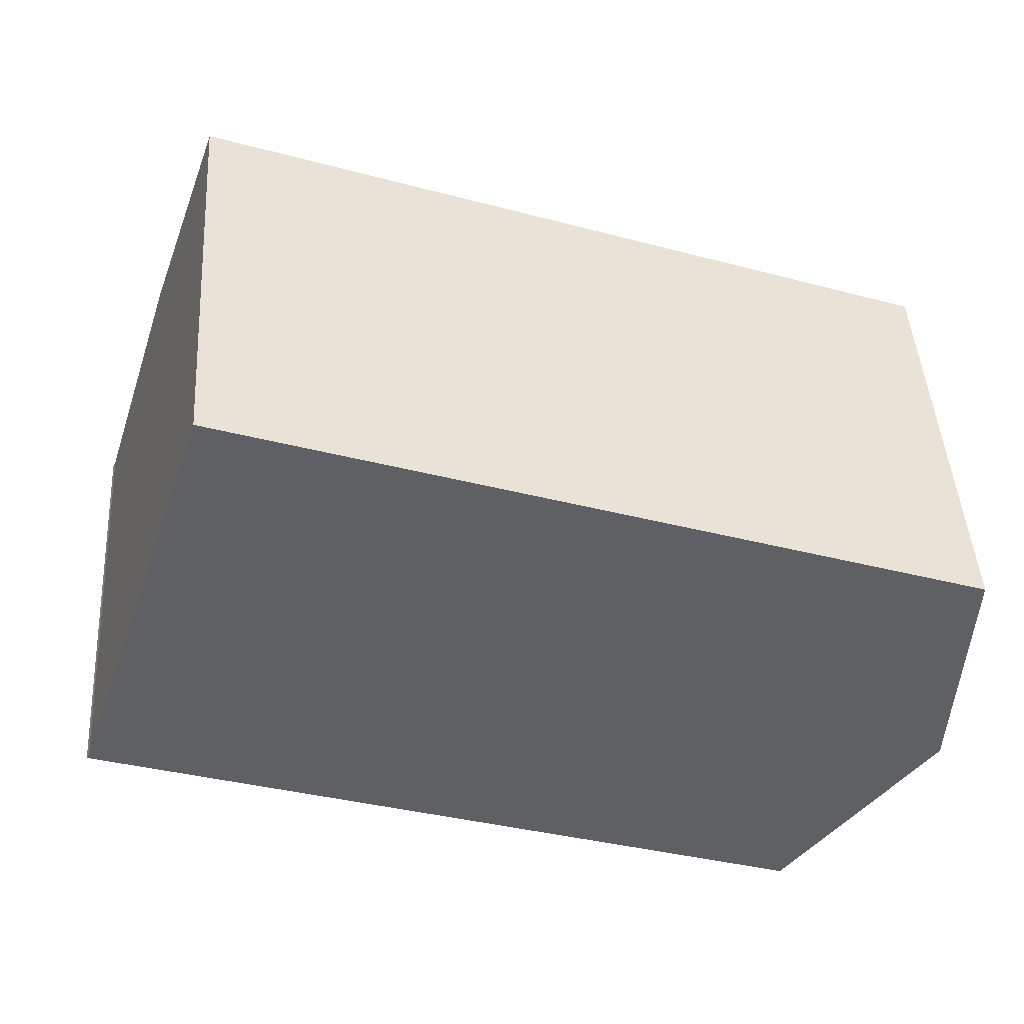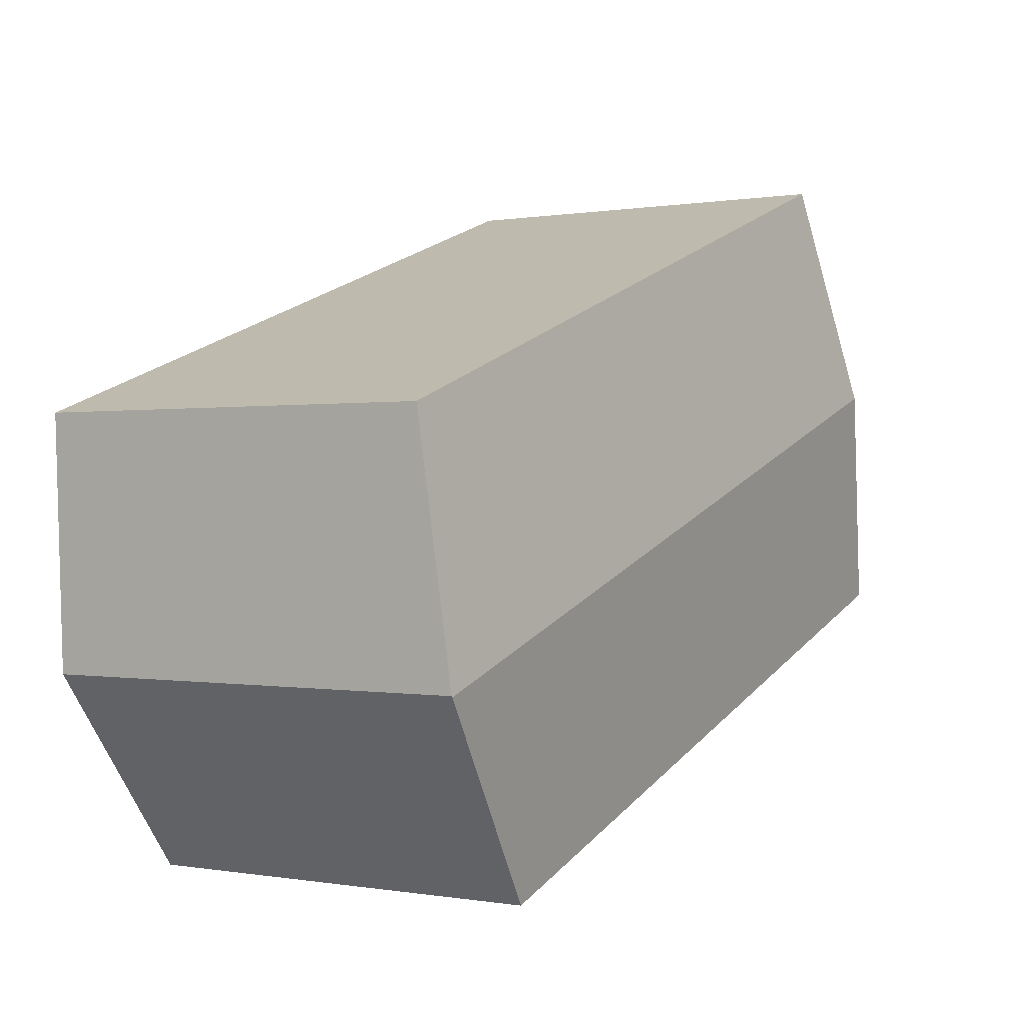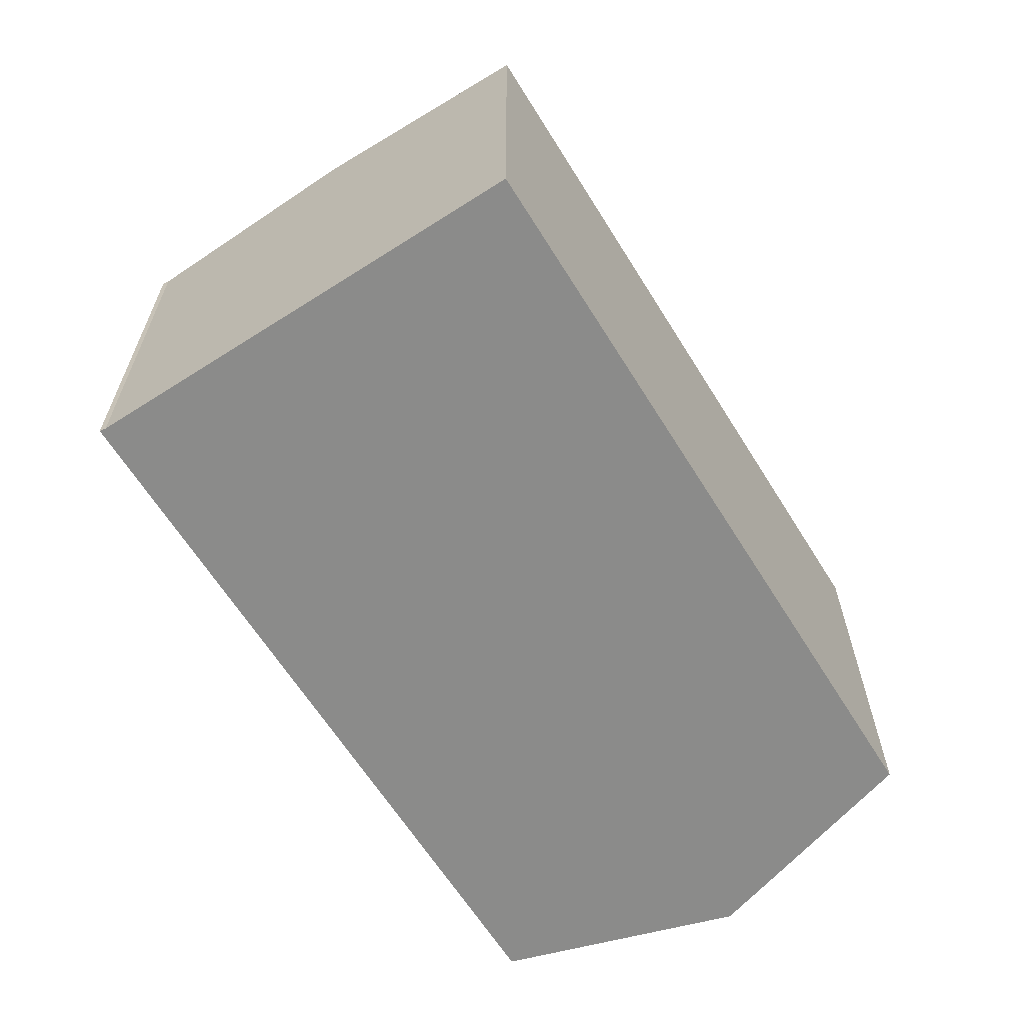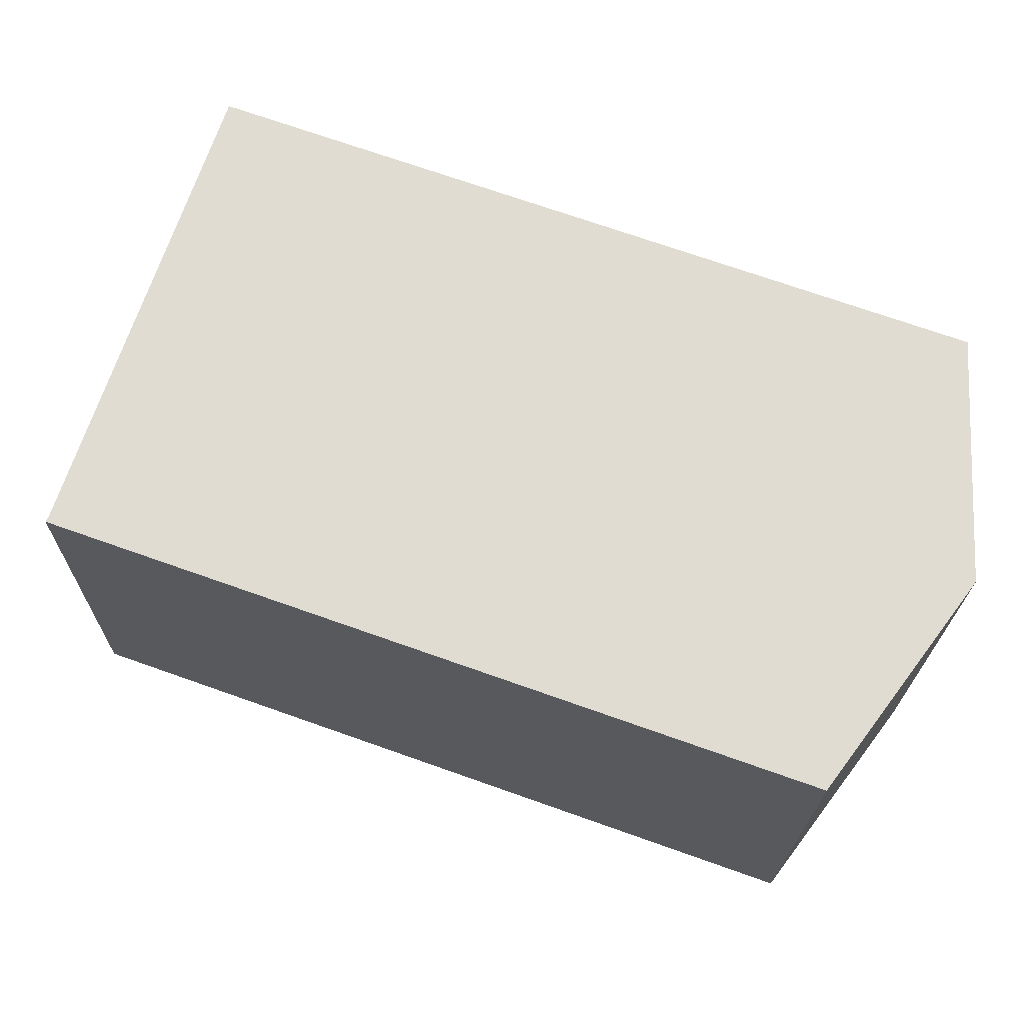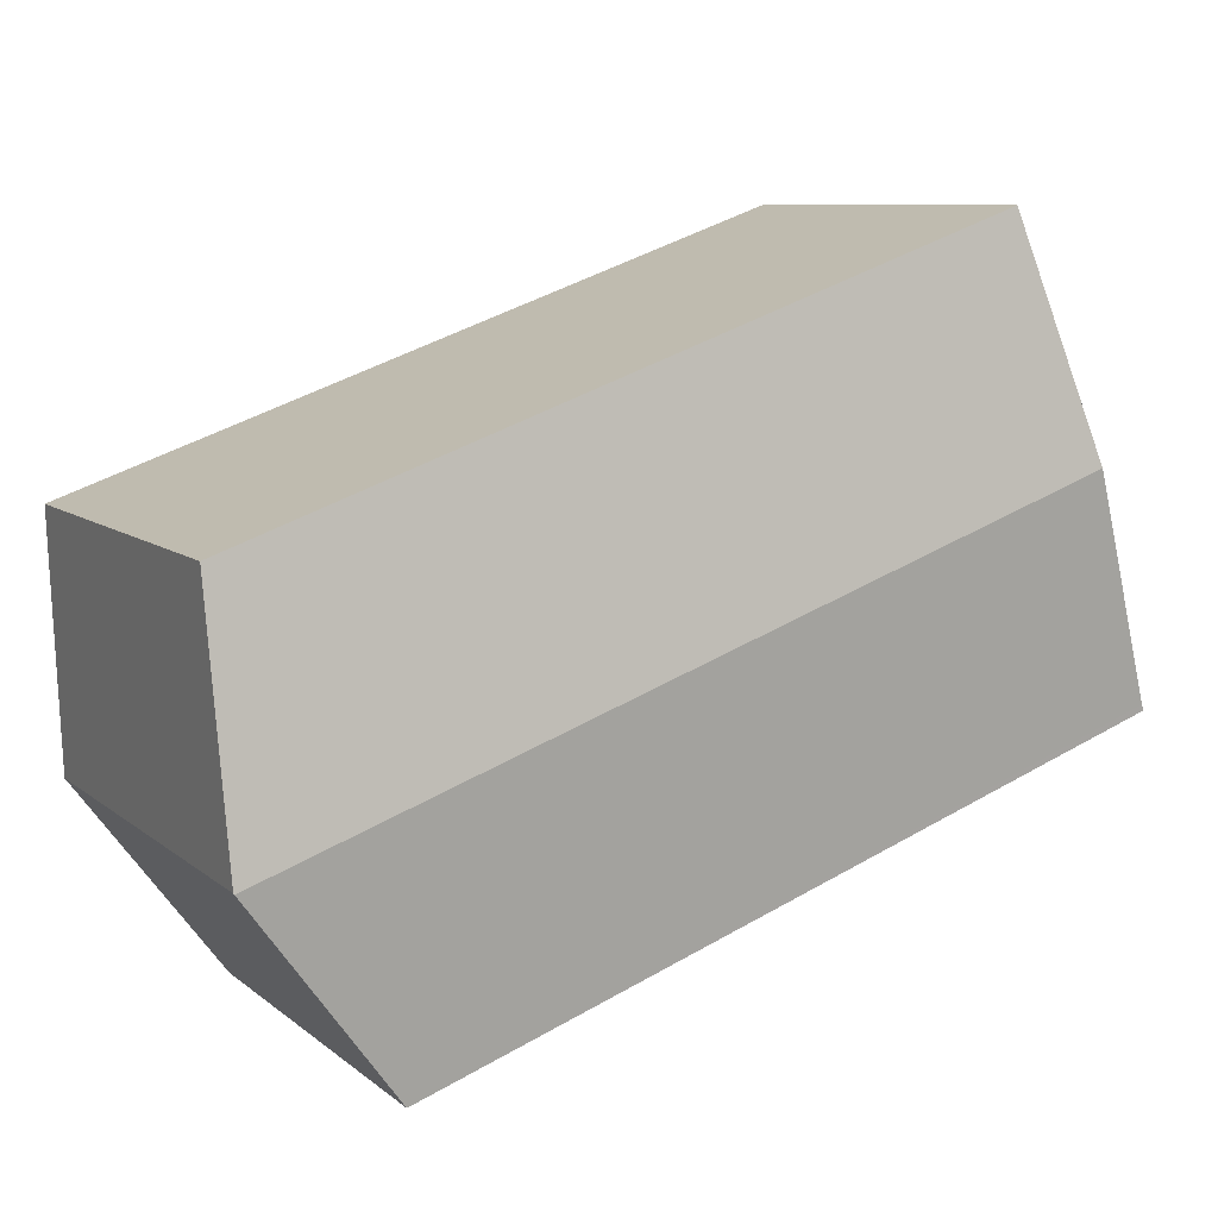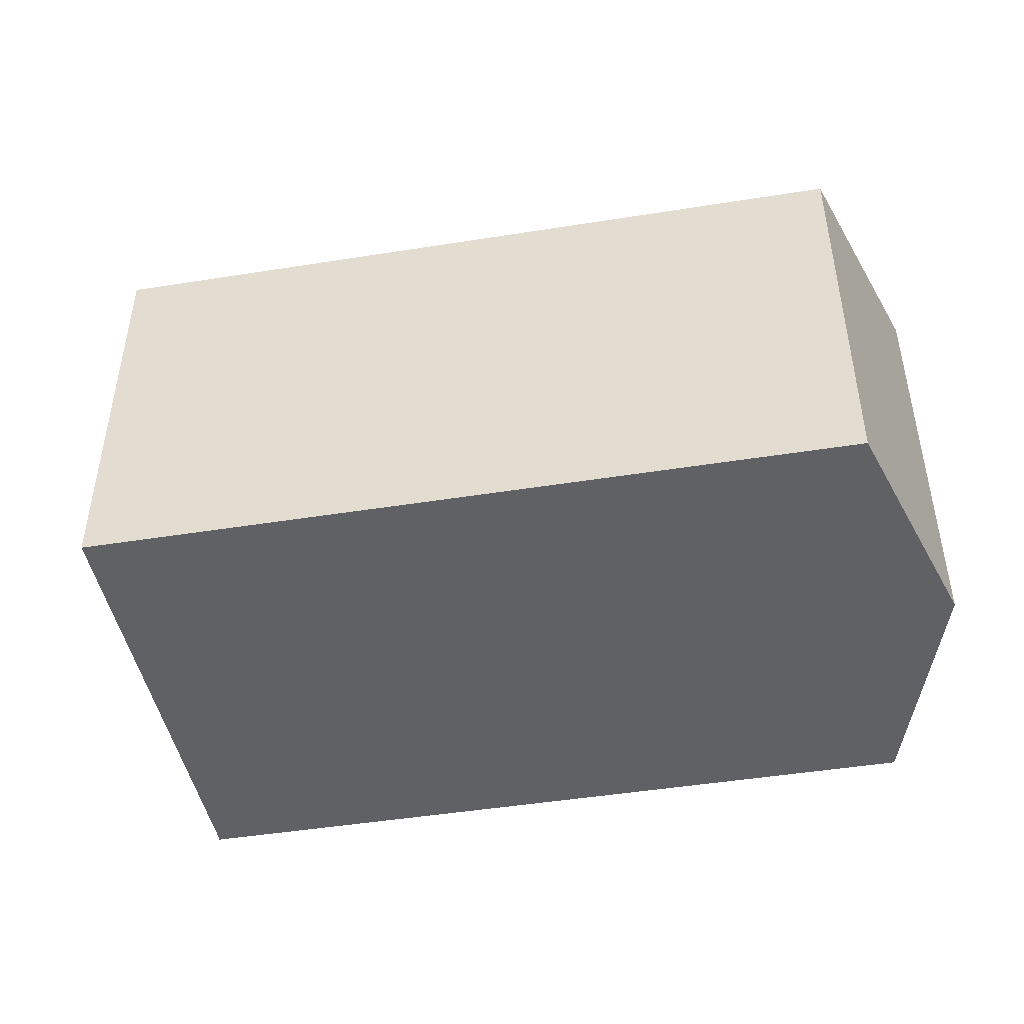
<metadata>
{"format":"obj","ext":"obj","renderer":"f3d","projection":"perspective","resolution":1024,"background":"white","views":[{"elev":45.5,"azim":-3.5,"up":"+Z"},{"elev":0.1,"azim":123.4,"up":"+Z"},{"elev":-63.7,"azim":-38.6,"up":"+Y"},{"elev":-20.8,"azim":-0.7,"up":"+Z"},{"elev":8.8,"azim":152.6,"up":"+Z"},{"elev":-46.7,"azim":29.8,"up":"+Y"}]}
</metadata>
<code>
v  28.61 13.59 6.187
v  2.48 14.53 7.291
v  4.931 13.59 14.59
v  28.26 14.53 -1.854
v  28.29 14.53 -1.818
v  0.094 13.62 0.187
v  23.43 13.59 -8.302
v  0 13.59 8.323e-16
v  0.182 13.65 0.45
v  23.68 13.64 -7.973
v  0.094 -1.145e-17 0.187
v  0 0 0
v  4.931 -8.932e-16 14.59
v  0.182 -2.755e-17 0.45
v  2.48 -4.464e-16 7.291
v  28.61 -3.788e-16 6.187
v  28.29 1.113e-16 -1.818
v  28.26 1.135e-16 -1.854
v  23.43 5.084e-16 -8.302
v  23.68 4.882e-16 -7.973
g defaultobject
f 1 2 3
f 2 1 4
f 4 1 5
f 6 7 8
f 7 6 9
f 7 9 2
f 7 2 10
f 10 2 4
f 8 11 6
f 11 8 12
f 11 9 6
f 9 11 2
f 2 11 3
f 3 11 13
f 13 11 14
f 13 14 15
f 13 1 3
f 1 13 16
f 1 17 5
f 17 1 16
f 17 4 5
f 4 17 10
f 10 17 7
f 7 17 18
f 7 18 19
f 19 18 20
f 19 8 7
f 8 19 12
f 13 17 16
f 17 13 18
f 18 13 20
f 20 13 19
f 19 13 11
f 19 11 12
f 11 13 15
f 11 15 14

</code>
